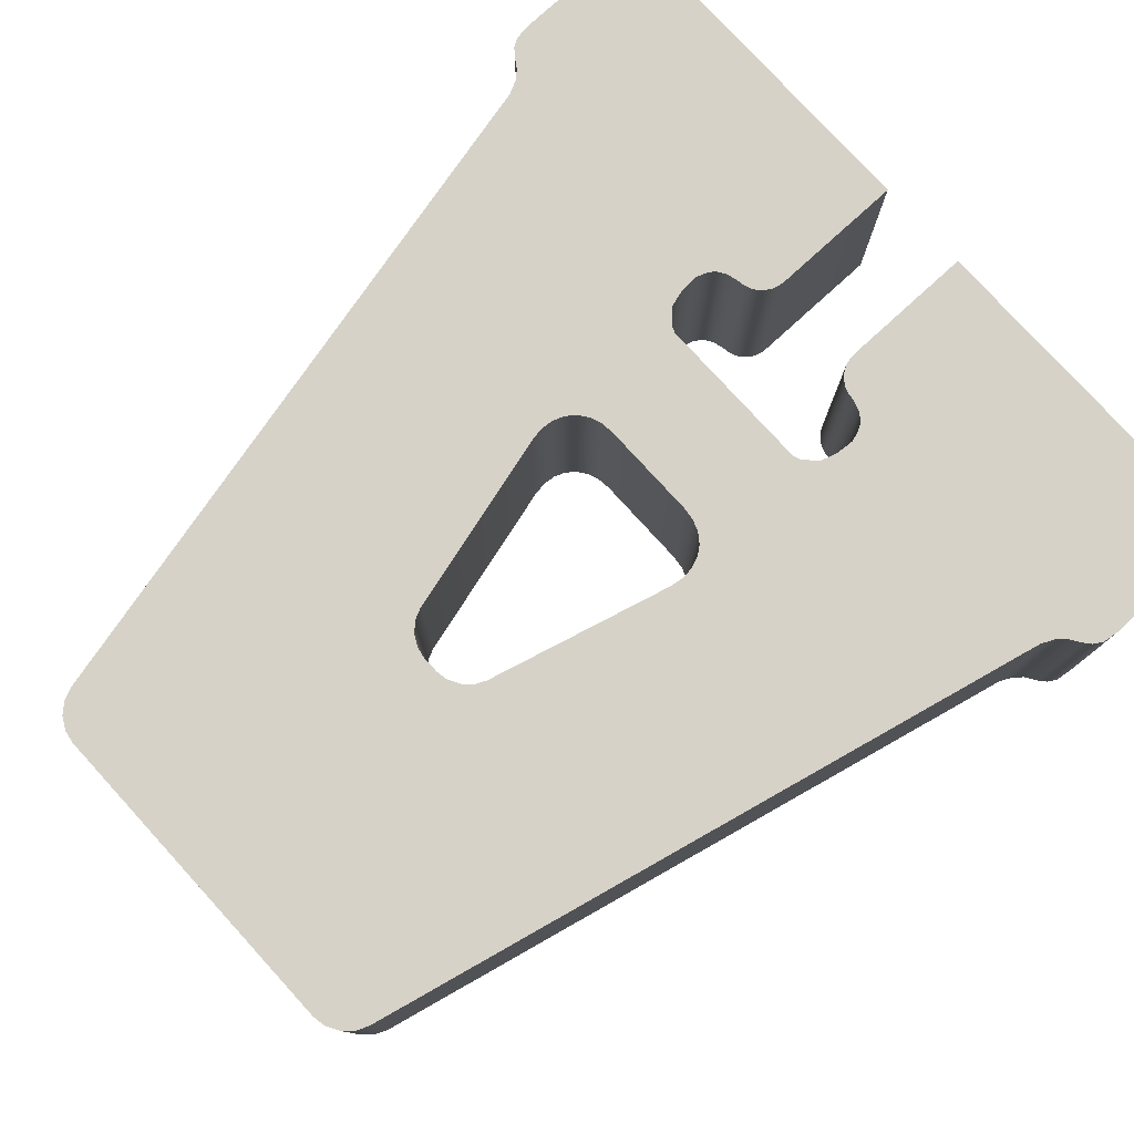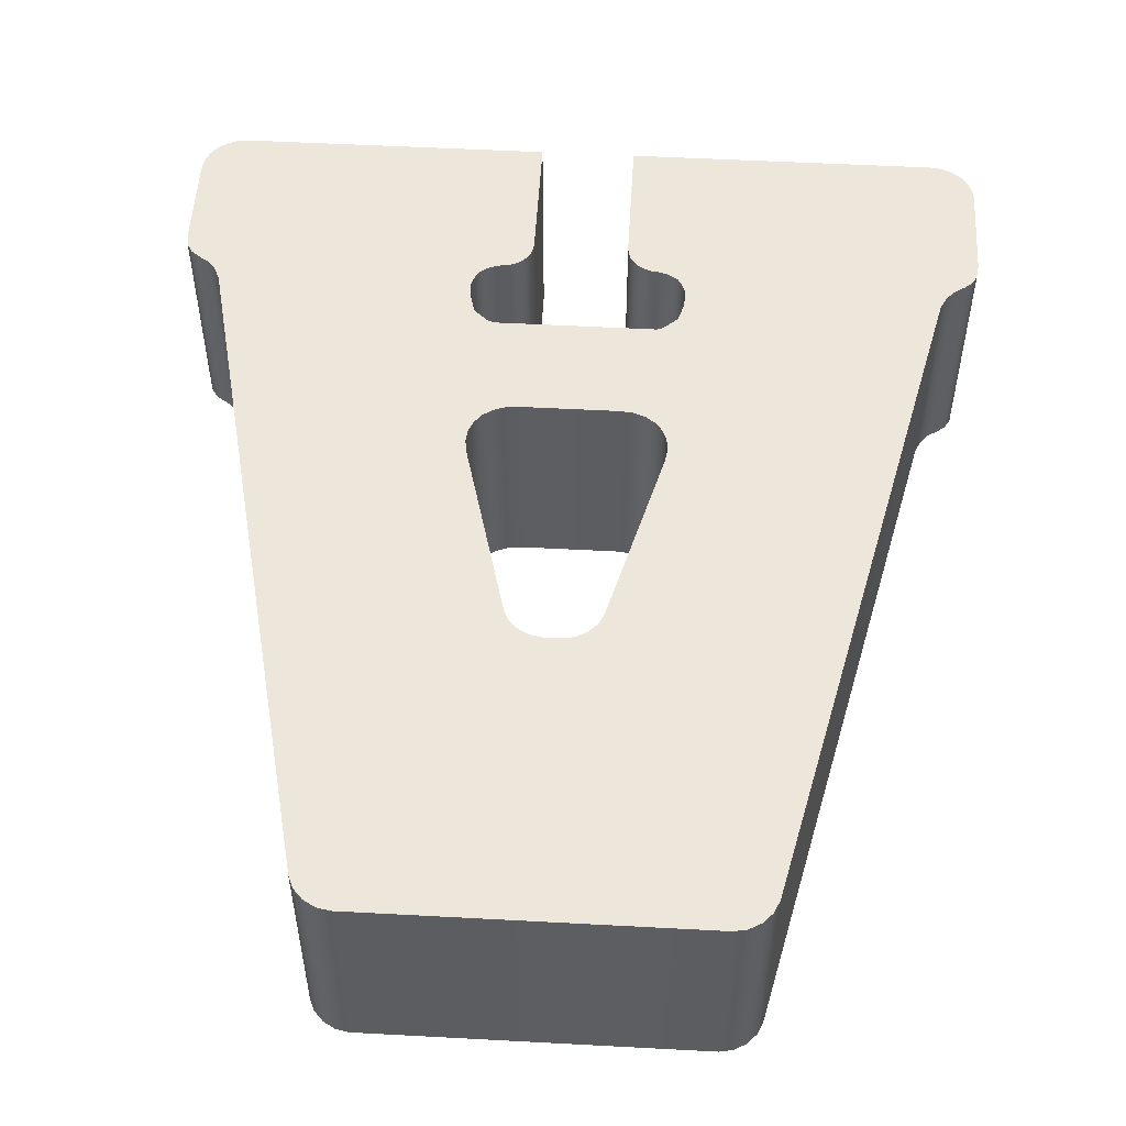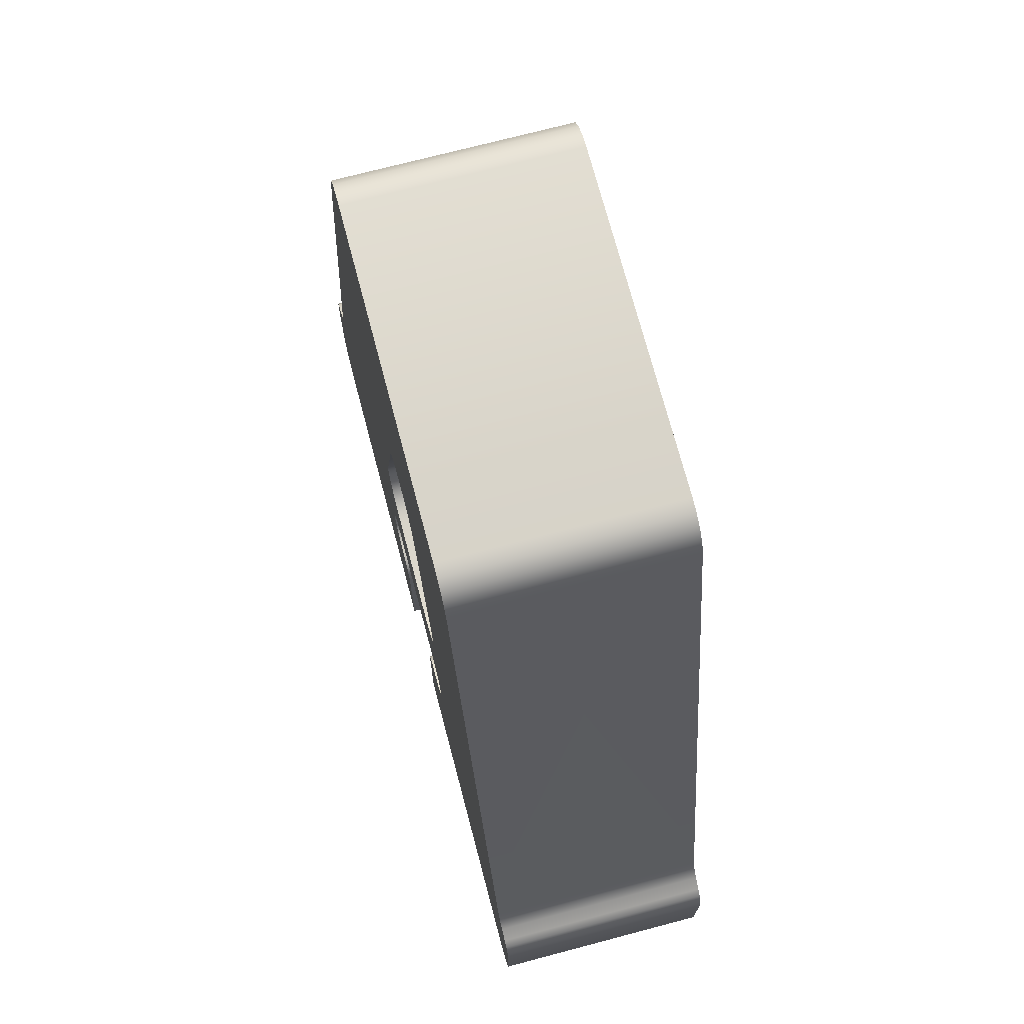
<metadata>
{"format":"obj","ext":"obj","renderer":"f3d","projection":"perspective","resolution":1024,"background":"white","views":[{"elev":78.4,"azim":-132.4,"up":"+Z"},{"elev":52.7,"azim":-176.7,"up":"+Z"},{"elev":72.4,"azim":75.2,"up":"+Y"}]}
</metadata>
<code>
o Plane
v 1.199 -1.306 -0
v 0.1022 0.0523 0
v 0.1537 -0.7062 -0
v 0.1188 -1.356 -0
v 0.1115 -1.376 -0
v 0.2333 -1.293 -0
v 0.2326 -1.061 -0
v 1.085 -1.825 -0
v 0.4803 1.047 0
v -0.01467 0.1422 0
v 0.2591 -1.28 -0
v 0.2971 -1.212 -0
v -0.04136 0.1422 0
v -0.04136 -0.7109 -0
v 0.1649 -1.31 -0
v 1.182 -1.785 -0
v 1.116 -1.236 -0
v 0.521 1.04 0
v 0.02274 0.1353 0
v 0.2875 -1.135 -0
v 0.605 0.9477 0
v 0.2554 -0.5244 -0
v 0.2616 -0.5659 -0
v 0.2578 -0.6053 -0
v 0.1857 -1.302 -0
v 0.1462 -1.321 -0
v 0.2795 -1.259 -0
v 0.2937 -1.16 -0
v 1.178 -1.288 -0
v 0.559 1.018 0
v 0.112 -0.7109 -0
v 0.2215 -0.6702 -0
v 0.1908 -0.6924 -0
v 0.1091 -1.398 -0
v 0.2076 -1.3 -0
v 0.1091 -1.825 -0
v 0.1306 -1.337 -0
v 0.2628 -1.087 -0
v 1.218 -1.723 -0
v 1.223 -1.383 -0
v 1.101 -1.206 -0
v 0.05809 0.1159 0
v -0.04136 1.047 0
v 1.223 -1.687 -0
v 1.154 -1.807 -0
v 1.141 -1.264 -0
v -0.04136 -1.053 -0
v 0.2127 -1.053 -0
v 1.12 -1.82 -0
v 1.216 -1.334 -0
v 0.5885 0.9858 0
v 0.2442 -0.6407 -0
v 0.2774 -1.103 -0
v 1.204 -1.756 -0
v 0.086 0.0867 0
v 0.2958 -1.187 -0
v 0.1091 -1.825 -0.3481
v 1.085 -1.825 -0.3481
v 1.12 -1.82 -0.3481
v 1.154 -1.807 -0.3481
v 1.182 -1.785 -0.3481
v 1.204 -1.756 -0.3481
v 1.218 -1.723 -0.3481
v 1.223 -1.687 -0.3481
v 1.223 -1.383 -0.3481
v 1.216 -1.334 -0.3481
v 1.199 -1.306 -0.3481
v 1.178 -1.288 -0.3481
v 1.141 -1.264 -0.3481
v 1.116 -1.236 -0.3481
v 1.097 -1.196 -0.3481
v 0.605 0.9477 -0.3481
v 0.5885 0.9858 -0.3481
v 0.559 1.018 -0.3481
v 0.521 1.04 -0.3481
v 0.4803 1.047 -0.3481
v -0.04136 1.047 -0.3481
v -0.04136 0.1422 -0.3481
v -0.01467 0.1422 -0.3481
v 0.02274 0.1353 -0.3481
v 0.05809 0.1159 -0.3481
v 0.086 0.0867 -0.3481
v 0.1022 0.0523 -0.3481
v -0.04136 -0.7109 -0.3481
v -0.04136 -1.053 -0.3481
v 0.2554 -0.5244 -0.3481
v 0.2616 -0.5659 -0.3481
v 0.2578 -0.6053 -0.3481
v 0.2442 -0.6407 -0.3481
v 0.2215 -0.6702 -0.3481
v 0.1908 -0.6924 -0.3481
v 0.1537 -0.7062 -0.3481
v 0.112 -0.7109 -0.3481
v 0.1091 -1.398 -0.3481
v 0.2076 -1.3 -0.3481
v 0.1857 -1.302 -0.3481
v 0.1649 -1.31 -0.3481
v 0.1462 -1.321 -0.3481
v 0.1306 -1.337 -0.3481
v 0.1188 -1.356 -0.3481
v 0.1115 -1.376 -0.3481
v 0.2716 -1.27 -0.3481
v 0.2433 -1.289 -0.3481
v 0.2874 -1.244 -0.3481
v 0.2127 -1.053 -0.3481
v 0.2971 -1.212 -0.3481
v 0.2875 -1.135 -0.3481
v 0.2937 -1.16 -0.3481
v 0.2958 -1.187 -0.3481
v 0.2327 -1.061 -0.3481
v 0.2628 -1.087 -0.3481
v 0.2774 -1.103 -0.3481
v -1.282 -1.306 -0
v -0.1849 0.0523 0
v -0.2364 -0.7062 -0
v -0.2016 -1.356 -0
v -0.1943 -1.376 -0
v -0.316 -1.293 -0
v -0.3154 -1.061 -0
v -1.167 -1.825 -0
v -0.563 1.047 0
v -0.06805 0.1422 0
v -0.3418 -1.28 -0
v -0.3799 -1.212 -0
v -0.2476 -1.31 -0
v -1.265 -1.785 -0
v -1.199 -1.236 -0
v -0.6037 1.04 0
v -0.1055 0.1353 0
v -0.3702 -1.135 -0
v -0.6877 0.9477 0
v -0.3381 -0.5244 -0
v -0.3443 -0.5659 -0
v -0.3405 -0.6053 -0
v -0.2684 -1.302 -0
v -0.2289 -1.321 -0
v -0.3623 -1.259 -0
v -0.3764 -1.16 -0
v -1.261 -1.288 -0
v -0.6417 1.018 0
v -0.1947 -0.7109 -0
v -0.3042 -0.6702 -0
v -0.2735 -0.6924 -0
v -0.1918 -1.398 -0
v -0.2903 -1.3 -0
v -0.1918 -1.825 -0
v -0.2133 -1.337 -0
v -0.3455 -1.087 -0
v -1.301 -1.723 -0
v -1.305 -1.383 -0
v -1.183 -1.206 -0
v -0.1408 0.1159 0
v -1.305 -1.687 -0
v -1.236 -1.807 -0
v -1.224 -1.264 -0
v -0.2954 -1.053 -0
v -1.203 -1.82 -0
v -1.299 -1.334 -0
v -0.6712 0.9858 0
v -0.3269 -0.6407 -0
v -0.3602 -1.103 -0
v -1.287 -1.756 -0
v -0.1687 0.0867 0
v -0.3785 -1.187 -0
v -0.1918 -1.825 -0.3481
v -1.167 -1.825 -0.3481
v -1.203 -1.82 -0.3481
v -1.236 -1.807 -0.3481
v -1.265 -1.785 -0.3481
v -1.287 -1.756 -0.3481
v -1.301 -1.723 -0.3481
v -1.305 -1.687 -0.3481
v -1.305 -1.383 -0.3481
v -1.299 -1.334 -0.3481
v -1.282 -1.306 -0.3481
v -1.261 -1.288 -0.3481
v -1.224 -1.264 -0.3481
v -1.199 -1.236 -0.3481
v -1.18 -1.196 -0.3481
v -0.6877 0.9477 -0.3481
v -0.6712 0.9858 -0.3481
v -0.6417 1.018 -0.3481
v -0.6037 1.04 -0.3481
v -0.563 1.047 -0.3481
v -0.06805 0.1422 -0.3481
v -0.1055 0.1353 -0.3481
v -0.1408 0.1159 -0.3481
v -0.1687 0.0867 -0.3481
v -0.1849 0.0523 -0.3481
v -0.3381 -0.5244 -0.3481
v -0.3443 -0.5659 -0.3481
v -0.3405 -0.6053 -0.3481
v -0.3269 -0.6407 -0.3481
v -0.3042 -0.6702 -0.3481
v -0.2735 -0.6924 -0.3481
v -0.2364 -0.7062 -0.3481
v -0.1947 -0.7109 -0.3481
v -0.1918 -1.398 -0.3481
v -0.2903 -1.3 -0.3481
v -0.2684 -1.302 -0.3481
v -0.2476 -1.31 -0.3481
v -0.2289 -1.321 -0.3481
v -0.2133 -1.337 -0.3481
v -0.2016 -1.356 -0.3481
v -0.1943 -1.376 -0.3481
v -0.3543 -1.27 -0.3481
v -0.326 -1.289 -0.3481
v -0.3701 -1.244 -0.3481
v -0.2954 -1.053 -0.3481
v -0.3799 -1.212 -0.3481
v -0.3702 -1.135 -0.3481
v -0.3764 -1.16 -0.3481
v -0.3785 -1.187 -0.3481
v -0.3154 -1.061 -0.3481
v -0.3455 -1.087 -0.3481
v -0.3602 -1.103 -0.3481
v 0.1091 -1.825 0.3481
v 1.085 -1.825 0.3481
v 1.12 -1.82 0.3481
v 1.154 -1.807 0.3481
v 1.182 -1.785 0.3481
v 1.204 -1.756 0.3481
v 1.218 -1.723 0.3481
v 1.223 -1.687 0.3481
v 1.223 -1.383 0.3481
v 1.216 -1.334 0.3481
v 1.199 -1.306 0.3481
v 1.178 -1.288 0.3481
v 1.141 -1.264 0.3481
v 1.116 -1.236 0.3481
v 1.097 -1.196 0.3481
v 0.605 0.9477 0.3481
v 0.5885 0.9858 0.3481
v 0.559 1.018 0.3481
v 0.521 1.04 0.3481
v 0.4803 1.047 0.3481
v -0.04136 1.047 0.3481
v -0.04136 0.1422 0.3481
v -0.01467 0.1422 0.3481
v 0.02274 0.1353 0.3481
v 0.05809 0.1159 0.3481
v 0.086 0.0867 0.3481
v 0.1022 0.0523 0.3481
v -0.04136 -0.7109 0.3481
v -0.04136 -1.053 0.3481
v 0.2554 -0.5244 0.3481
v 0.2616 -0.5659 0.3481
v 0.2578 -0.6053 0.3481
v 0.2442 -0.6407 0.3481
v 0.2215 -0.6702 0.3481
v 0.1908 -0.6924 0.3481
v 0.1537 -0.7062 0.3481
v 0.112 -0.7109 0.3481
v 0.1091 -1.398 0.3481
v 0.2076 -1.3 0.3481
v 0.1857 -1.302 0.3481
v 0.1649 -1.31 0.3481
v 0.1462 -1.321 0.3481
v 0.1306 -1.337 0.3481
v 0.1188 -1.356 0.3481
v 0.1115 -1.376 0.3481
v 0.2716 -1.27 0.3481
v 0.2433 -1.289 0.3481
v 0.2874 -1.244 0.3481
v 0.2127 -1.053 0.3481
v 0.2971 -1.212 0.3481
v 0.2875 -1.135 0.3481
v 0.2937 -1.16 0.3481
v 0.2958 -1.187 0.3481
v 0.2327 -1.061 0.3481
v 0.2628 -1.087 0.3481
v 0.2774 -1.103 0.3481
v -0.1918 -1.825 0.3481
v -1.167 -1.825 0.3481
v -1.203 -1.82 0.3481
v -1.236 -1.807 0.3481
v -1.265 -1.785 0.3481
v -1.287 -1.756 0.3481
v -1.301 -1.723 0.3481
v -1.305 -1.687 0.3481
v -1.305 -1.383 0.3481
v -1.299 -1.334 0.3481
v -1.282 -1.306 0.3481
v -1.261 -1.288 0.3481
v -1.224 -1.264 0.3481
v -1.199 -1.236 0.3481
v -1.18 -1.196 0.3481
v -0.6877 0.9477 0.3481
v -0.6712 0.9858 0.3481
v -0.6417 1.018 0.3481
v -0.6037 1.04 0.3481
v -0.563 1.047 0.3481
v -0.06805 0.1422 0.3481
v -0.1055 0.1353 0.3481
v -0.1408 0.1159 0.3481
v -0.1687 0.0867 0.3481
v -0.1849 0.0523 0.3481
v -0.3381 -0.5244 0.3481
v -0.3443 -0.5659 0.3481
v -0.3405 -0.6053 0.3481
v -0.3269 -0.6407 0.3481
v -0.3042 -0.6702 0.3481
v -0.2735 -0.6924 0.3481
v -0.2364 -0.7062 0.3481
v -0.1947 -0.7109 0.3481
v -0.1918 -1.398 0.3481
v -0.2903 -1.3 0.3481
v -0.2684 -1.302 0.3481
v -0.2476 -1.31 0.3481
v -0.2289 -1.321 0.3481
v -0.2133 -1.337 0.3481
v -0.2016 -1.356 0.3481
v -0.1943 -1.376 0.3481
v -0.3543 -1.27 0.3481
v -0.326 -1.289 0.3481
v -0.3701 -1.244 0.3481
v -0.2954 -1.053 0.3481
v -0.3799 -1.212 0.3481
v -0.3702 -1.135 0.3481
v -0.3764 -1.16 0.3481
v -0.3785 -1.187 0.3481
v -0.3154 -1.061 0.3481
v -0.3455 -1.087 0.3481
v -0.3602 -1.103 0.3481
f 2 55 82
f 61 16 45
f 12 106 104
f 62 54 16
f 27 12 104
f 86 22 2
f 63 39 54
f 27 104 102
f 87 23 22
f 64 44 39
f 11 27 102
f 88 24 23
f 65 40 44
f 89 52 24
f 66 50 40
f 105 48 47
f 90 32 52
f 7 48 105
f 91 33 32
f 67 1 50
f 92 3 33
f 68 29 1
f 108 28 20
f 93 31 3
f 109 56 28
f 84 14 31
f 12 56 109
f 57 36 34
f 69 46 29
f 96 25 35
f 70 17 46
f 97 15 25
f 41 17 70
f 98 26 15
f 38 7 110
f 99 37 26
f 73 51 21
f 112 53 38
f 100 4 37
f 74 30 51
f 101 5 4
f 75 18 30
f 107 20 53
f 94 34 5
f 76 9 18
f 77 43 9
f 11 102 103
f 21 41 71
f 6 11 103
f 79 10 13
f 19 10 79
f 58 8 36
f 95 35 6
f 81 42 19
f 59 49 8
f 82 55 42
f 60 45 49
f 91 105 92
f 2 82 83
f 61 45 60
f 62 16 61
f 86 2 83
f 63 54 62
f 87 22 86
f 64 39 63
f 88 23 87
f 65 44 64
f 89 24 88
f 66 40 65
f 105 47 85
f 90 52 89
f 7 105 110
f 91 32 90
f 67 50 66
f 92 33 91
f 68 1 67
f 108 20 107
f 93 3 92
f 109 28 108
f 84 31 93
f 12 109 106
f 57 34 94
f 69 29 68
f 96 35 95
f 70 46 69
f 97 25 96
f 41 70 71
f 98 15 97
f 38 110 111
f 99 26 98
f 73 21 72
f 112 38 111
f 100 37 99
f 74 51 73
f 101 4 100
f 75 30 74
f 107 53 112
f 94 5 101
f 76 18 75
f 77 9 76
f 21 71 72
f 79 13 78
f 19 79 80
f 58 36 57
f 95 6 103
f 81 19 80
f 59 8 58
f 82 42 81
f 60 49 59
f 67 66 68
f 68 65 69
f 66 65 68
f 64 58 65
f 62 64 63
f 60 62 61
f 58 60 59
f 94 103 57
f 57 102 58
f 100 94 101
f 98 100 99
f 96 98 97
f 95 94 96
f 96 94 98
f 98 94 100
f 57 103 102
f 58 64 60
f 60 64 62
f 65 58 69
f 69 58 70
f 103 94 95
f 58 104 70
f 102 104 58
f 71 86 72
f 72 74 73
f 71 89 88
f 70 104 71
f 88 87 71
f 72 80 76
f 74 76 75
f 76 80 77
f 77 79 78
f 77 80 79
f 76 74 72
f 106 71 104
f 80 72 81
f 106 109 71
f 109 108 71
f 108 107 71
f 81 72 82
f 82 72 83
f 107 112 71
f 112 89 71
f 83 72 86
f 86 71 87
f 111 89 112
f 110 90 111
f 111 90 89
f 84 93 85
f 85 93 105
f 105 91 110
f 110 91 90
f 92 105 93
f 114 188 163
f 169 154 126
f 124 208 210
f 170 126 162
f 137 208 124
f 190 114 132
f 171 162 149
f 137 206 208
f 191 132 133
f 172 149 153
f 123 206 137
f 192 133 134
f 173 153 150
f 193 134 160
f 174 150 158
f 209 47 156
f 194 160 142
f 119 209 156
f 195 142 143
f 175 158 113
f 196 143 115
f 176 113 139
f 212 130 138
f 197 115 141
f 213 138 164
f 84 141 14
f 124 213 164
f 165 144 146
f 177 139 155
f 200 145 135
f 178 155 127
f 201 135 125
f 151 178 127
f 202 125 136
f 148 214 119
f 203 136 147
f 181 131 159
f 216 148 161
f 204 147 116
f 182 159 140
f 205 116 117
f 183 140 128
f 211 161 130
f 198 117 144
f 184 128 121
f 77 121 43
f 123 207 206
f 131 179 151
f 118 207 123
f 185 13 122
f 129 185 122
f 166 146 120
f 199 118 145
f 187 129 152
f 167 120 157
f 188 152 163
f 168 157 154
f 195 196 209
f 114 189 188
f 169 168 154
f 170 169 126
f 190 189 114
f 171 170 162
f 191 190 132
f 172 171 149
f 192 191 133
f 173 172 153
f 193 192 134
f 174 173 150
f 209 85 47
f 194 193 160
f 119 214 209
f 195 194 142
f 175 174 158
f 196 195 143
f 176 175 113
f 212 211 130
f 197 196 115
f 213 212 138
f 84 197 141
f 124 210 213
f 165 198 144
f 177 176 139
f 200 199 145
f 178 177 155
f 201 200 135
f 151 179 178
f 202 201 125
f 148 215 214
f 203 202 136
f 181 180 131
f 216 215 148
f 204 203 147
f 182 181 159
f 205 204 116
f 183 182 140
f 211 216 161
f 198 205 117
f 184 183 128
f 77 184 121
f 131 180 179
f 185 78 13
f 129 186 185
f 166 165 146
f 199 207 118
f 187 186 129
f 167 166 120
f 188 187 152
f 168 167 157
f 175 176 174
f 176 177 173
f 174 176 173
f 172 173 166
f 170 171 172
f 168 169 170
f 166 167 168
f 198 165 207
f 165 166 206
f 204 205 198
f 202 203 204
f 200 201 202
f 199 200 198
f 200 202 198
f 202 204 198
f 165 206 207
f 166 168 172
f 168 170 172
f 173 177 166
f 177 178 166
f 207 199 198
f 166 178 208
f 206 166 208
f 179 180 190
f 180 181 182
f 179 192 193
f 178 179 208
f 192 179 191
f 180 184 186
f 182 183 184
f 184 77 186
f 77 78 185
f 77 185 186
f 184 180 182
f 210 208 179
f 186 187 180
f 210 179 213
f 213 179 212
f 212 179 211
f 187 188 180
f 188 189 180
f 211 179 216
f 216 179 193
f 189 190 180
f 190 191 179
f 215 216 193
f 214 215 194
f 215 193 194
f 84 85 197
f 85 209 197
f 209 214 195
f 214 194 195
f 196 197 209
f 2 242 55
f 221 45 16
f 12 264 266
f 222 16 54
f 27 264 12
f 246 2 22
f 223 54 39
f 27 262 264
f 247 22 23
f 224 39 44
f 11 262 27
f 248 23 24
f 225 44 40
f 249 24 52
f 226 40 50
f 265 47 48
f 250 52 32
f 7 265 48
f 251 32 33
f 227 50 1
f 252 33 3
f 228 1 29
f 268 20 28
f 253 3 31
f 269 28 56
f 244 31 14
f 12 269 56
f 217 34 36
f 229 29 46
f 256 35 25
f 230 46 17
f 257 25 15
f 41 230 17
f 258 15 26
f 38 270 7
f 259 26 37
f 233 21 51
f 272 38 53
f 260 37 4
f 234 51 30
f 261 4 5
f 235 30 18
f 267 53 20
f 254 5 34
f 236 18 9
f 237 9 43
f 11 263 262
f 21 231 41
f 6 263 11
f 239 13 10
f 19 239 10
f 218 36 8
f 255 6 35
f 241 19 42
f 219 8 49
f 242 42 55
f 220 49 45
f 251 252 265
f 2 243 242
f 221 220 45
f 222 221 16
f 246 243 2
f 223 222 54
f 247 246 22
f 224 223 39
f 248 247 23
f 225 224 44
f 249 248 24
f 226 225 40
f 265 245 47
f 250 249 52
f 7 270 265
f 251 250 32
f 227 226 50
f 252 251 33
f 228 227 1
f 268 267 20
f 253 252 3
f 269 268 28
f 244 253 31
f 12 266 269
f 217 254 34
f 229 228 29
f 256 255 35
f 230 229 46
f 257 256 25
f 41 231 230
f 258 257 15
f 38 271 270
f 259 258 26
f 233 232 21
f 272 271 38
f 260 259 37
f 234 233 51
f 261 260 4
f 235 234 30
f 267 272 53
f 254 261 5
f 236 235 18
f 237 236 9
f 21 232 231
f 239 238 13
f 19 240 239
f 218 217 36
f 255 263 6
f 241 240 19
f 219 218 8
f 242 241 42
f 220 219 49
f 227 228 226
f 228 229 225
f 226 228 225
f 224 225 218
f 222 223 224
f 220 221 222
f 218 219 220
f 254 217 263
f 217 218 262
f 260 261 254
f 258 259 260
f 256 257 258
f 255 256 254
f 256 258 254
f 258 260 254
f 217 262 263
f 218 220 224
f 220 222 224
f 225 229 218
f 229 230 218
f 263 255 254
f 218 230 264
f 262 218 264
f 231 232 246
f 232 233 234
f 231 248 249
f 230 231 264
f 248 231 247
f 232 236 240
f 234 235 236
f 236 237 240
f 237 238 239
f 237 239 240
f 236 232 234
f 266 264 231
f 240 241 232
f 266 231 269
f 269 231 268
f 268 231 267
f 241 242 232
f 242 243 232
f 267 231 272
f 272 231 249
f 243 246 232
f 246 247 231
f 271 272 249
f 270 271 250
f 271 249 250
f 244 245 253
f 245 265 253
f 265 270 251
f 270 250 251
f 252 253 265
f 114 163 296
f 277 126 154
f 124 318 316
f 278 162 126
f 137 124 316
f 298 132 114
f 279 149 162
f 137 316 314
f 299 133 132
f 280 153 149
f 123 137 314
f 300 134 133
f 281 150 153
f 301 160 134
f 282 158 150
f 317 156 47
f 302 142 160
f 119 156 317
f 303 143 142
f 283 113 158
f 304 115 143
f 284 139 113
f 320 138 130
f 305 141 115
f 321 164 138
f 244 14 141
f 124 164 321
f 273 146 144
f 285 155 139
f 308 135 145
f 286 127 155
f 309 125 135
f 151 127 286
f 310 136 125
f 148 119 322
f 311 147 136
f 289 159 131
f 324 161 148
f 312 116 147
f 290 140 159
f 313 117 116
f 291 128 140
f 319 130 161
f 306 144 117
f 292 121 128
f 237 43 121
f 123 314 315
f 131 151 287
f 118 123 315
f 293 122 13
f 129 122 293
f 274 120 146
f 307 145 118
f 295 152 129
f 275 157 120
f 296 163 152
f 276 154 157
f 303 317 304
f 114 296 297
f 277 154 276
f 278 126 277
f 298 114 297
f 279 162 278
f 299 132 298
f 280 149 279
f 300 133 299
f 281 153 280
f 301 134 300
f 282 150 281
f 317 47 245
f 302 160 301
f 119 317 322
f 303 142 302
f 283 158 282
f 304 143 303
f 284 113 283
f 320 130 319
f 305 115 304
f 321 138 320
f 244 141 305
f 124 321 318
f 273 144 306
f 285 139 284
f 308 145 307
f 286 155 285
f 309 135 308
f 151 286 287
f 310 125 309
f 148 322 323
f 311 136 310
f 289 131 288
f 324 148 323
f 312 147 311
f 290 159 289
f 313 116 312
f 291 140 290
f 319 161 324
f 306 117 313
f 292 128 291
f 237 121 292
f 131 287 288
f 293 13 238
f 129 293 294
f 274 146 273
f 307 118 315
f 295 129 294
f 275 120 274
f 296 152 295
f 276 157 275
f 283 282 284
f 284 281 285
f 282 281 284
f 280 274 281
f 278 280 279
f 276 278 277
f 274 276 275
f 306 315 273
f 273 314 274
f 312 306 313
f 310 312 311
f 308 310 309
f 307 306 308
f 308 306 310
f 310 306 312
f 273 315 314
f 274 280 276
f 276 280 278
f 281 274 285
f 285 274 286
f 315 306 307
f 274 316 286
f 314 316 274
f 287 298 288
f 288 290 289
f 287 301 300
f 286 316 287
f 300 299 287
f 288 294 292
f 290 292 291
f 292 294 237
f 237 293 238
f 237 294 293
f 292 290 288
f 318 287 316
f 294 288 295
f 318 321 287
f 321 320 287
f 320 319 287
f 295 288 296
f 296 288 297
f 319 324 287
f 324 301 287
f 297 288 298
f 298 287 299
f 323 301 324
f 322 302 323
f 323 302 301
f 244 305 245
f 245 305 317
f 317 303 322
f 322 303 302
f 304 317 305

</code>
